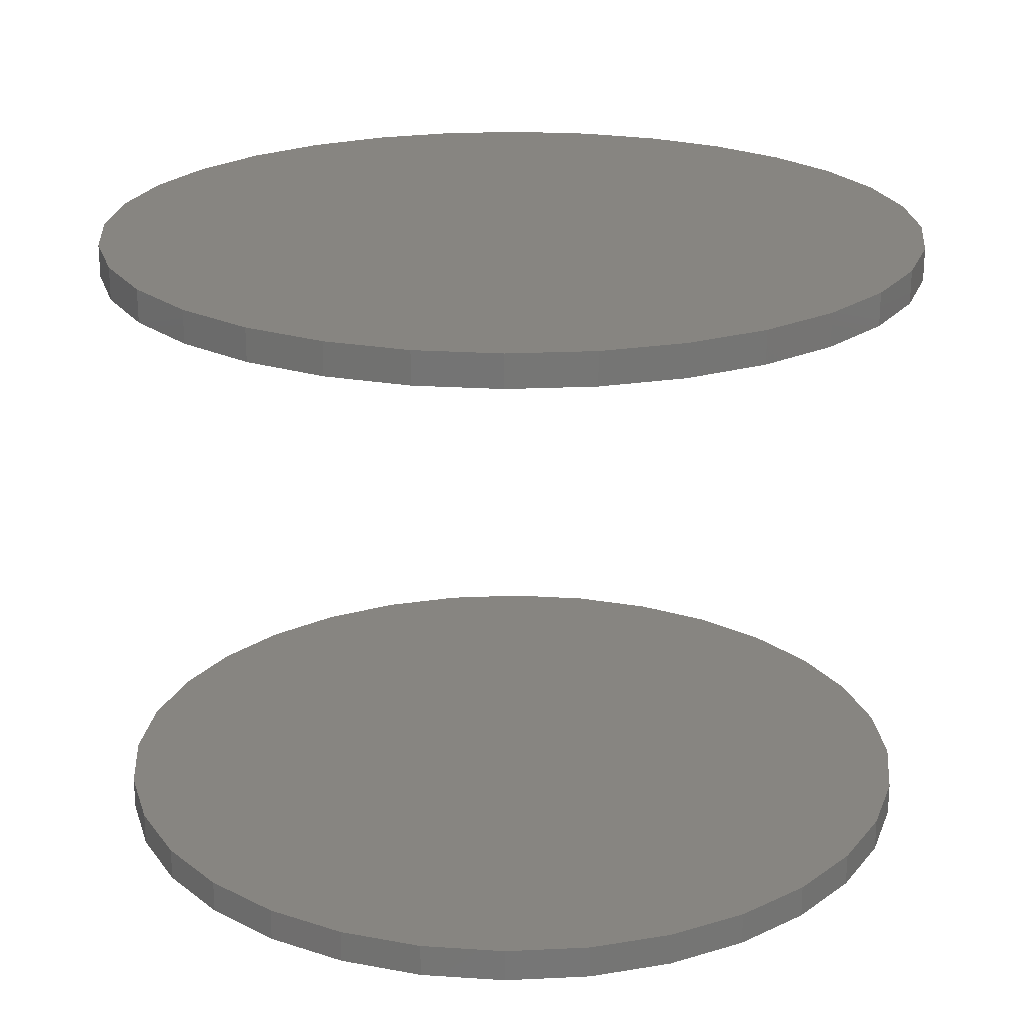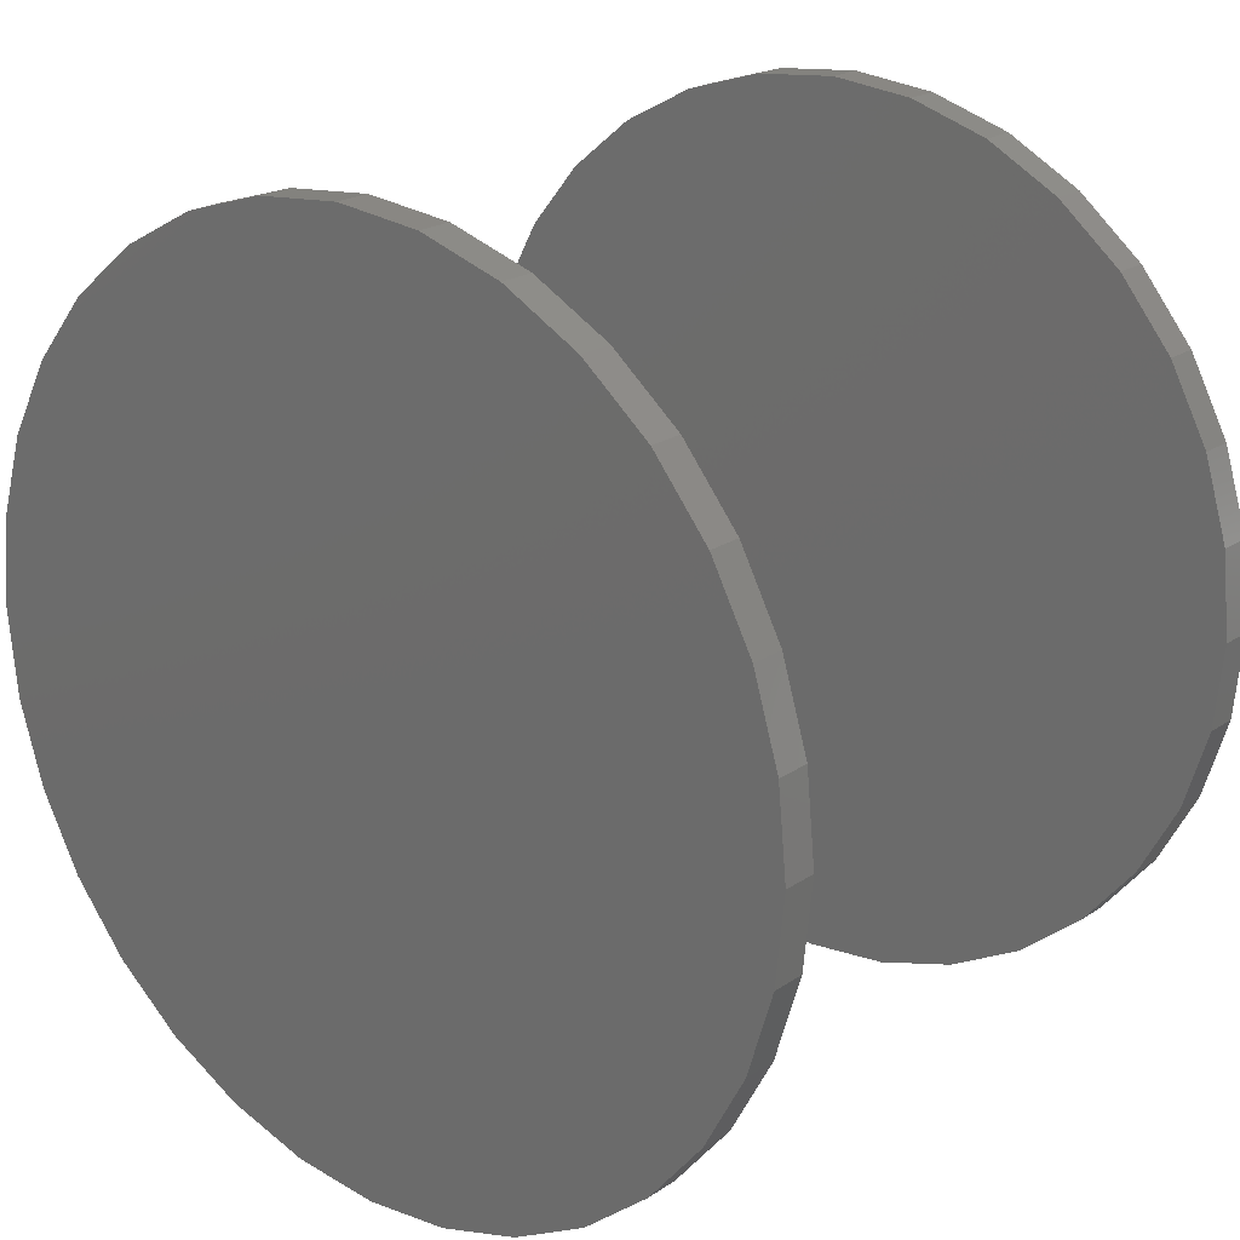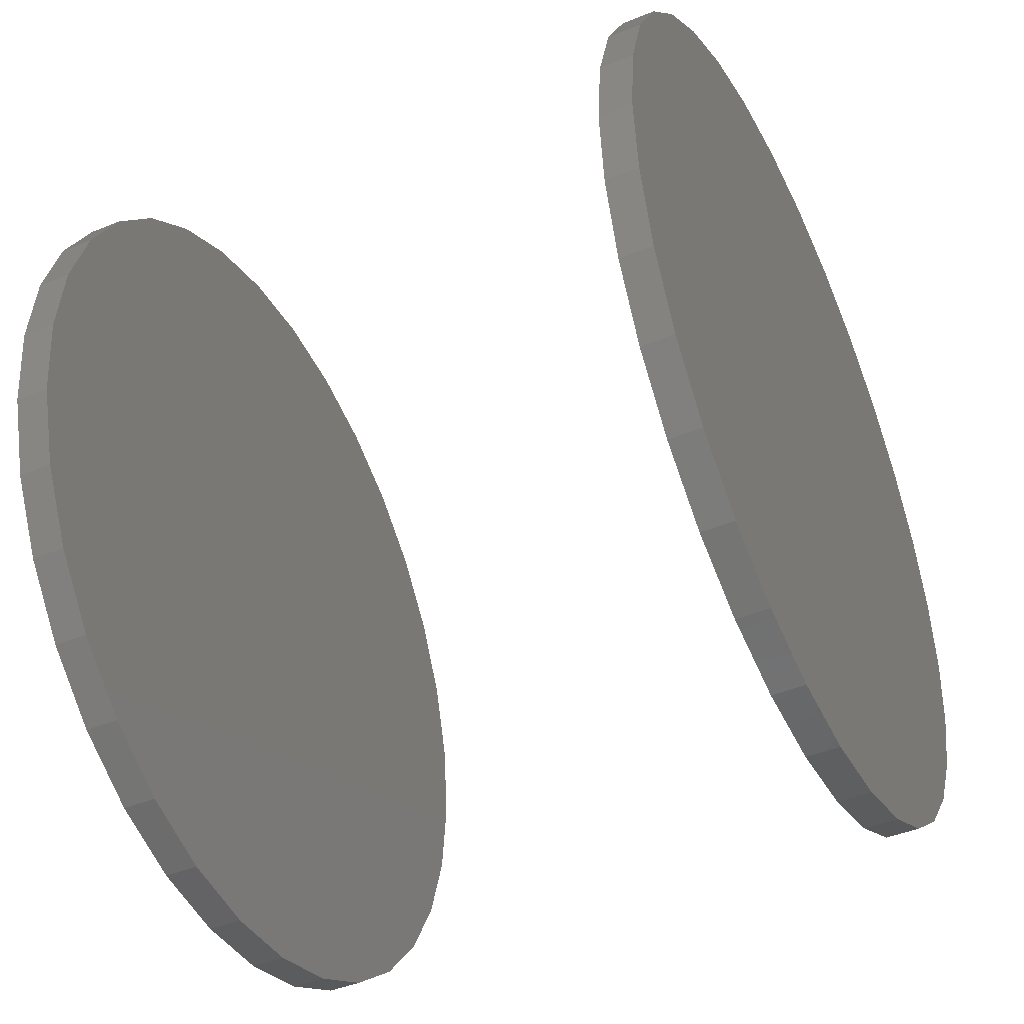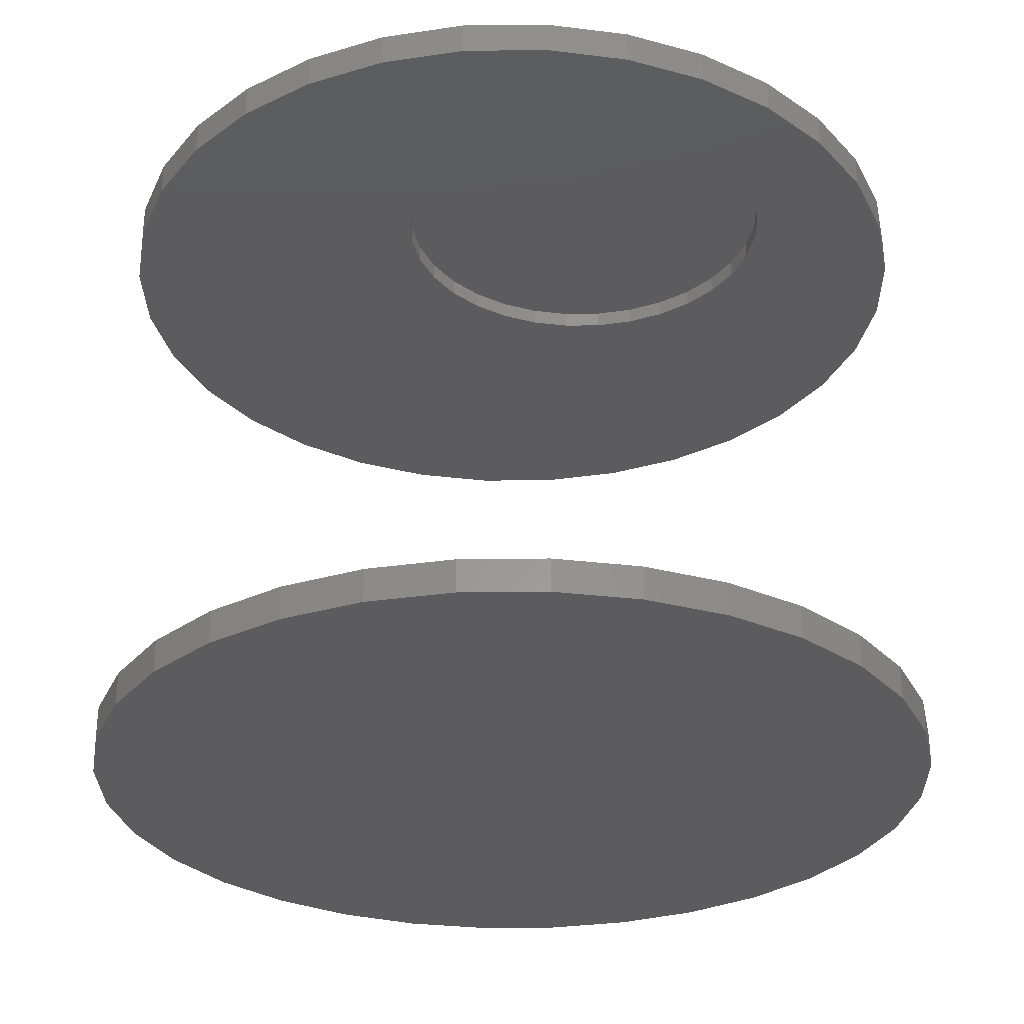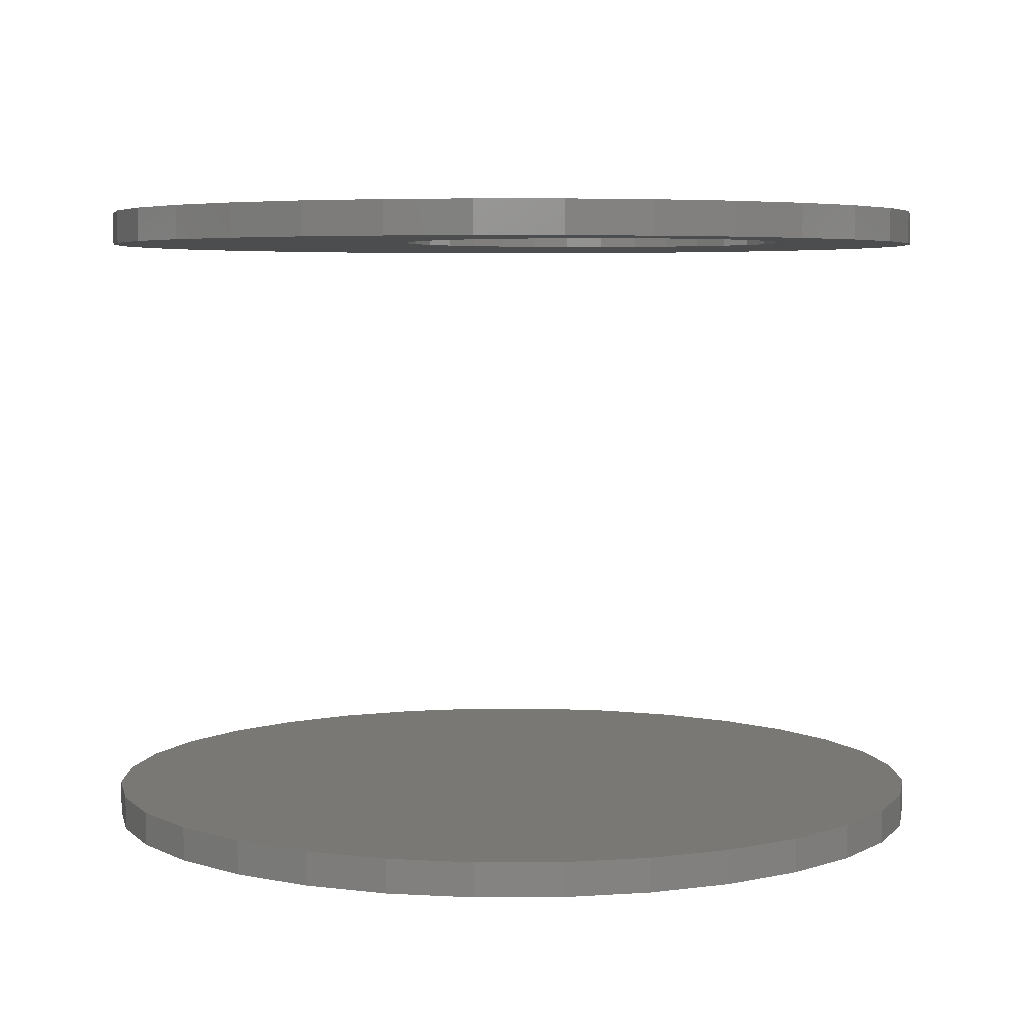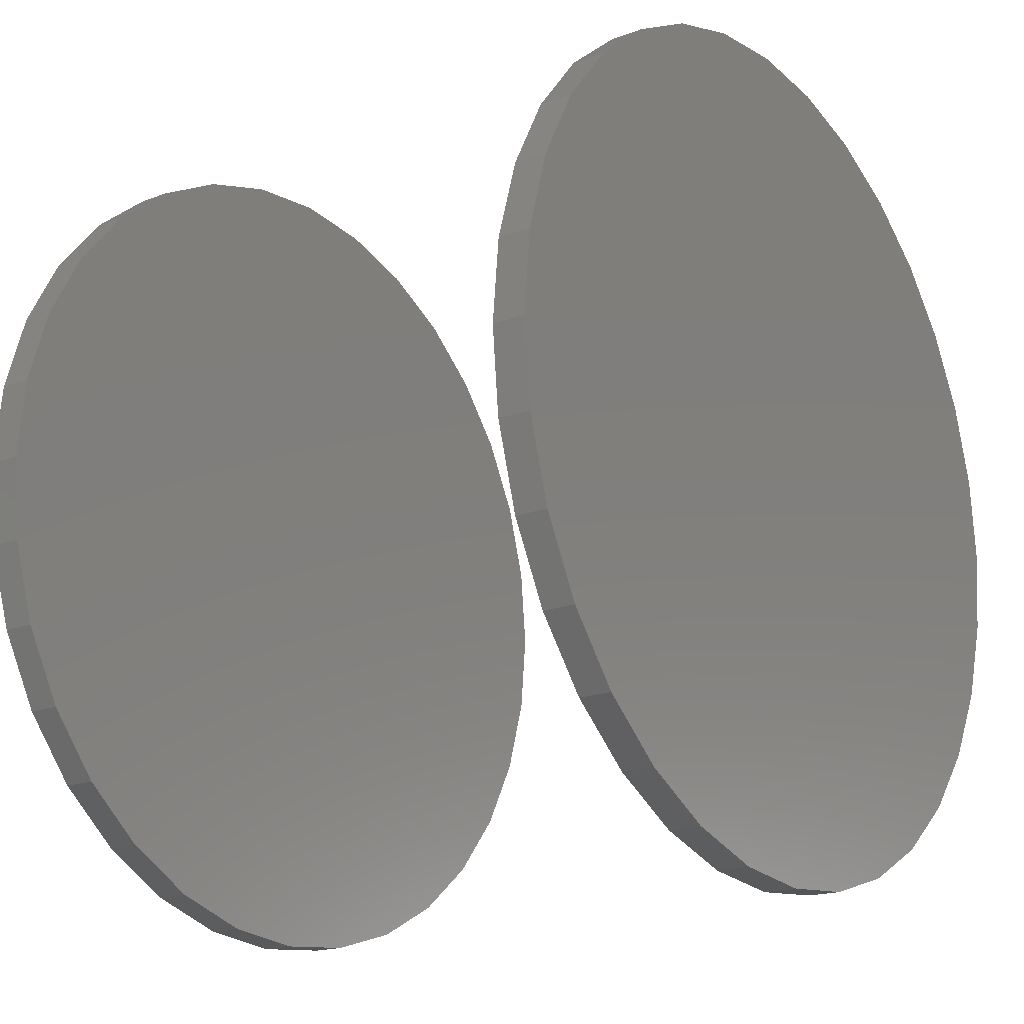
<metadata>
{"format":"stl","ext":"stl","renderer":"f3d","projection":"perspective","resolution":1024,"background":"white","views":[{"elev":22.0,"azim":-44.1,"up":"+Z"},{"elev":21.3,"azim":40.3,"up":"+Y"},{"elev":-44.3,"azim":-64.5,"up":"+Y"},{"elev":-29.7,"azim":175.4,"up":"+Z"},{"elev":5.0,"azim":173.5,"up":"+Z"},{"elev":-18.1,"azim":-54.0,"up":"+Y"}]}
</metadata>
<code>
# stl→obj: 192 verts, 376 faces
v -0.4483 0.708 0.2812
v -0.466 0.7062 0.2891
v -0.466 0.7062 0.2812
v -0.483 0.7011 0.2891
v -0.483 0.7011 0.2812
v -0.4987 0.6927 0.2891
v -0.4987 0.6927 0.2812
v -0.5125 0.6814 0.2891
v -0.5125 0.6814 0.2812
v -0.5238 0.6676 0.2891
v -0.5238 0.6676 0.2812
v -0.5322 0.6519 0.2891
v -0.5322 0.6519 0.2812
v -0.5373 0.6349 0.2891
v -0.5373 0.6349 0.2812
v -0.5391 0.6172 0.2891
v -0.5391 0.6172 0.2812
v -0.4483 0.708 0.2891
v -0.4306 0.7062 0.2812
v -0.4306 0.7062 0.2891
v -0.4135 0.7011 0.2812
v -0.4135 0.7011 0.2891
v -0.3978 0.6927 0.2812
v -0.3978 0.6927 0.2891
v -0.3841 0.6814 0.2812
v -0.3841 0.6814 0.2891
v -0.3728 0.6676 0.2812
v -0.3728 0.6676 0.2891
v -0.3644 0.6519 0.2812
v -0.3644 0.6519 0.2891
v -0.3592 0.6349 0.2812
v -0.3592 0.6349 0.2891
v -0.3575 0.6172 0.2812
v -0.3575 0.6172 0.2891
v -0.4483 0.5264 0.2812
v -0.4306 0.5281 0.2891
v -0.4306 0.5281 0.2812
v -0.4135 0.5333 0.2891
v -0.4135 0.5333 0.2812
v -0.3978 0.5417 0.2891
v -0.3978 0.5417 0.2812
v -0.3841 0.553 0.2891
v -0.3841 0.553 0.2812
v -0.3728 0.5667 0.2891
v -0.3728 0.5667 0.2812
v -0.3644 0.5824 0.2891
v -0.3644 0.5824 0.2812
v -0.3592 0.5995 0.2891
v -0.3592 0.5995 0.2812
v -0.4483 0.5264 0.2891
v -0.466 0.5281 0.2812
v -0.466 0.5281 0.2891
v -0.483 0.5333 0.2812
v -0.483 0.5333 0.2891
v -0.4987 0.5417 0.2812
v -0.4987 0.5417 0.2891
v -0.5125 0.553 0.2812
v -0.5125 0.553 0.2891
v -0.5238 0.5667 0.2812
v -0.5238 0.5667 0.2891
v -0.5322 0.5824 0.2812
v -0.5322 0.5824 0.2891
v -0.5373 0.5995 0.2812
v -0.5373 0.5995 0.2891
v -0.3766 0.7521 0.2812
v -0.3388 0.7407 0.2812
v -0.4159 0.756 0.2812
v -0.4551 0.7521 0.2812
v -0.4929 0.7407 0.2812
v -0.6133 0.594 0.2812
v -0.304 0.7221 0.2812
v -0.2735 0.697 0.2812
v -0.2146 0.5547 0.2812
v -0.2184 0.5154 0.2812
v -0.2184 0.594 0.2812
v -0.6172 0.5547 0.2812
v -0.2299 0.4776 0.2812
v -0.2485 0.4428 0.2812
v -0.2735 0.4123 0.2812
v -0.304 0.3873 0.2812
v -0.3388 0.3687 0.2812
v -0.3766 0.3572 0.2812
v -0.4159 0.3534 0.2812
v -0.4551 0.3572 0.2812
v -0.4929 0.3687 0.2812
v -0.5277 0.3873 0.2812
v -0.5582 0.4123 0.2812
v -0.5833 0.4428 0.2812
v -0.6019 0.4776 0.2812
v -0.6133 0.5154 0.2812
v -0.5277 0.7221 0.2812
v -0.5582 0.697 0.2812
v -0.5833 0.6665 0.2812
v -0.6019 0.6317 0.2812
v -0.2299 0.6317 0.2812
v -0.2485 0.6665 0.2812
v -0.6172 0.5547 0.2969
v -0.6133 0.594 0.2969
v -0.6019 0.6317 0.2969
v -0.5833 0.6665 0.2969
v -0.5582 0.697 0.2969
v -0.5277 0.7221 0.2969
v -0.4929 0.7407 0.2969
v -0.4551 0.7521 0.2969
v -0.4159 0.756 0.2969
v -0.3766 0.7521 0.2969
v -0.3388 0.7407 0.2969
v -0.304 0.7221 0.2969
v -0.2735 0.697 0.2969
v -0.2485 0.6665 0.2969
v -0.2299 0.6317 0.2969
v -0.2184 0.594 0.2969
v -0.2146 0.5547 0.2969
v -0.6172 0.5547 -0.007812
v -0.6172 0.5547 0.007812
v -0.6133 0.594 -0.007812
v -0.6133 0.594 0.007812
v -0.6019 0.6317 -0.007812
v -0.6019 0.6317 0.007812
v -0.5833 0.6665 -0.007812
v -0.5833 0.6665 0.007812
v -0.5582 0.697 -0.007812
v -0.5582 0.697 0.007812
v -0.5277 0.7221 -0.007812
v -0.5277 0.7221 0.007812
v -0.4929 0.7407 -0.007812
v -0.4929 0.7407 0.007812
v -0.4551 0.7521 -0.007812
v -0.4551 0.7521 0.007812
v -0.4159 0.756 -0.007812
v -0.4159 0.756 0.007812
v -0.3766 0.7521 -0.007812
v -0.3766 0.7521 0.007812
v -0.3388 0.7407 -0.007812
v -0.3388 0.7407 0.007812
v -0.304 0.7221 -0.007812
v -0.304 0.7221 0.007812
v -0.2735 0.697 -0.007812
v -0.2735 0.697 0.007812
v -0.2485 0.6665 -0.007812
v -0.2485 0.6665 0.007812
v -0.2299 0.6317 -0.007812
v -0.2299 0.6317 0.007812
v -0.2184 0.594 -0.007812
v -0.2184 0.594 0.007812
v -0.2146 0.5547 -0.007812
v -0.2146 0.5547 0.007812
v -0.2184 0.5154 0.2969
v -0.2299 0.4776 0.2969
v -0.2485 0.4428 0.2969
v -0.2735 0.4123 0.2969
v -0.304 0.3873 0.2969
v -0.3388 0.3687 0.2969
v -0.3766 0.3572 0.2969
v -0.4159 0.3534 0.2969
v -0.4551 0.3572 0.2969
v -0.4929 0.3687 0.2969
v -0.5277 0.3873 0.2969
v -0.5582 0.4123 0.2969
v -0.5833 0.4428 0.2969
v -0.6019 0.4776 0.2969
v -0.6133 0.5154 0.2969
v -0.2184 0.5154 -0.007812
v -0.2184 0.5154 0.007812
v -0.2299 0.4776 -0.007812
v -0.2299 0.4776 0.007812
v -0.2485 0.4428 -0.007812
v -0.2485 0.4428 0.007812
v -0.2735 0.4123 -0.007812
v -0.2735 0.4123 0.007812
v -0.304 0.3873 -0.007812
v -0.304 0.3873 0.007812
v -0.3388 0.3687 -0.007812
v -0.3388 0.3687 0.007812
v -0.3766 0.3572 -0.007812
v -0.3766 0.3572 0.007812
v -0.4159 0.3534 -0.007812
v -0.4159 0.3534 0.007812
v -0.4551 0.3572 -0.007812
v -0.4551 0.3572 0.007812
v -0.4929 0.3687 -0.007812
v -0.4929 0.3687 0.007812
v -0.5277 0.3873 -0.007812
v -0.5277 0.3873 0.007812
v -0.5582 0.4123 -0.007812
v -0.5582 0.4123 0.007812
v -0.5833 0.4428 -0.007812
v -0.5833 0.4428 0.007812
v -0.6019 0.4776 -0.007812
v -0.6019 0.4776 0.007812
v -0.6133 0.5154 -0.007812
v -0.6133 0.5154 0.007812
f 1 2 3
f 3 2 4
f 3 4 5
f 5 4 6
f 5 6 7
f 7 6 8
f 7 8 9
f 9 8 10
f 9 10 11
f 11 10 12
f 11 12 13
f 13 12 14
f 13 14 15
f 15 14 16
f 15 16 17
f 2 1 18
f 18 1 19
f 18 19 20
f 20 19 21
f 20 21 22
f 22 21 23
f 22 23 24
f 24 23 25
f 24 25 26
f 26 25 27
f 26 27 28
f 28 27 29
f 28 29 30
f 30 29 31
f 30 31 32
f 32 31 33
f 32 33 34
f 35 36 37
f 37 36 38
f 37 38 39
f 39 38 40
f 39 40 41
f 41 40 42
f 41 42 43
f 43 42 44
f 43 44 45
f 45 44 46
f 45 46 47
f 47 46 48
f 47 48 49
f 49 48 34
f 49 34 33
f 36 35 50
f 50 35 51
f 50 51 52
f 52 51 53
f 52 53 54
f 54 53 55
f 54 55 56
f 56 55 57
f 56 57 58
f 58 57 59
f 58 59 60
f 60 59 61
f 60 61 62
f 62 61 63
f 62 63 64
f 64 63 17
f 64 17 16
f 65 66 1
f 67 65 1
f 1 68 67
f 69 68 1
f 63 70 17
f 66 71 1
f 19 1 71
f 21 19 71
f 72 21 71
f 23 21 72
f 25 23 72
f 73 74 43
f 73 43 45
f 73 45 47
f 73 47 49
f 73 49 75
f 76 70 63
f 76 63 61
f 76 61 59
f 76 59 57
f 35 74 77
f 35 77 78
f 35 78 79
f 35 79 80
f 35 80 81
f 35 81 82
f 35 82 83
f 35 83 84
f 35 84 85
f 35 85 86
f 35 86 87
f 35 87 88
f 35 88 89
f 35 89 90
f 91 69 1
f 91 1 3
f 91 3 5
f 91 5 92
f 92 5 7
f 92 7 9
f 92 9 93
f 90 76 57
f 90 57 55
f 90 55 53
f 90 53 51
f 90 51 35
f 74 35 37
f 74 37 39
f 74 39 41
f 74 41 43
f 9 11 93
f 93 11 13
f 93 13 94
f 13 15 94
f 94 15 17
f 94 17 70
f 31 29 95
f 95 29 27
f 95 27 96
f 96 27 25
f 96 25 72
f 49 33 75
f 75 33 31
f 75 31 95
f 18 20 2
f 4 2 20
f 22 4 20
f 6 4 22
f 24 6 22
f 8 6 24
f 26 8 24
f 40 56 42
f 54 56 40
f 38 54 40
f 52 54 38
f 36 52 38
f 50 52 36
f 56 58 42
f 42 58 60
f 42 60 44
f 44 60 62
f 44 62 46
f 46 62 64
f 46 64 48
f 48 64 16
f 48 16 34
f 34 16 14
f 34 14 32
f 32 14 12
f 32 12 30
f 30 12 10
f 30 10 28
f 28 10 8
f 28 8 26
f 76 97 70
f 70 97 98
f 70 98 94
f 94 98 99
f 94 99 93
f 93 99 100
f 93 100 92
f 92 100 101
f 92 101 91
f 91 101 102
f 91 102 69
f 69 102 103
f 69 103 68
f 68 103 104
f 68 104 67
f 67 104 105
f 67 105 65
f 65 105 106
f 65 106 66
f 66 106 107
f 66 107 71
f 71 107 108
f 71 108 72
f 72 108 109
f 72 109 96
f 96 109 110
f 96 110 95
f 95 110 111
f 95 111 75
f 75 111 112
f 75 112 73
f 73 112 113
f 114 115 116
f 116 115 117
f 116 117 118
f 118 117 119
f 118 119 120
f 120 119 121
f 120 121 122
f 122 121 123
f 122 123 124
f 124 123 125
f 124 125 126
f 126 125 127
f 126 127 128
f 128 127 129
f 128 129 130
f 130 129 131
f 130 131 132
f 132 131 133
f 132 133 134
f 134 133 135
f 134 135 136
f 136 135 137
f 136 137 138
f 138 137 139
f 138 139 140
f 140 139 141
f 140 141 142
f 142 141 143
f 142 143 144
f 144 143 145
f 144 145 146
f 146 145 147
f 73 113 74
f 74 113 148
f 74 148 77
f 77 148 149
f 77 149 78
f 78 149 150
f 78 150 79
f 79 150 151
f 79 151 80
f 80 151 152
f 80 152 81
f 81 152 153
f 81 153 82
f 82 153 154
f 82 154 83
f 83 154 155
f 83 155 84
f 84 155 156
f 84 156 85
f 85 156 157
f 85 157 86
f 86 157 158
f 86 158 87
f 87 158 159
f 87 159 88
f 88 159 160
f 88 160 89
f 89 160 161
f 89 161 90
f 90 161 162
f 90 162 76
f 76 162 97
f 146 147 163
f 163 147 164
f 163 164 165
f 165 164 166
f 165 166 167
f 167 166 168
f 167 168 169
f 169 168 170
f 169 170 171
f 171 170 172
f 171 172 173
f 173 172 174
f 173 174 175
f 175 174 176
f 175 176 177
f 177 176 178
f 177 178 179
f 179 178 180
f 179 180 181
f 181 180 182
f 181 182 183
f 183 182 184
f 183 184 185
f 185 184 186
f 185 186 187
f 187 186 188
f 187 188 189
f 189 188 190
f 189 190 191
f 191 190 192
f 191 192 114
f 114 192 115
f 129 133 131
f 133 129 127
f 133 127 135
f 174 180 176
f 176 180 178
f 135 127 137
f 137 127 125
f 137 125 139
f 139 125 123
f 139 123 141
f 141 123 121
f 141 121 143
f 143 121 119
f 143 119 145
f 145 119 117
f 145 117 147
f 147 117 115
f 147 115 164
f 164 115 192
f 164 192 166
f 166 192 190
f 166 190 168
f 168 190 188
f 168 188 170
f 170 188 186
f 170 186 172
f 172 186 184
f 172 184 174
f 174 184 182
f 174 182 180
f 130 132 128
f 126 128 132
f 134 126 132
f 175 179 173
f 177 179 175
f 179 181 173
f 173 181 183
f 173 183 171
f 171 183 185
f 171 185 169
f 169 185 187
f 169 187 167
f 167 187 189
f 167 189 165
f 165 189 191
f 165 191 163
f 163 191 114
f 163 114 146
f 146 114 116
f 146 116 144
f 144 116 118
f 144 118 142
f 142 118 120
f 142 120 140
f 140 120 122
f 140 122 138
f 138 122 124
f 138 124 136
f 136 124 126
f 136 126 134
f 104 106 105
f 106 104 103
f 106 103 107
f 153 156 154
f 154 156 155
f 107 103 108
f 108 103 102
f 108 102 109
f 109 102 101
f 109 101 110
f 110 101 100
f 110 100 111
f 111 100 99
f 111 99 112
f 112 99 98
f 112 98 113
f 113 98 97
f 113 97 148
f 148 97 162
f 148 162 149
f 149 162 161
f 149 161 150
f 150 161 160
f 150 160 151
f 151 160 159
f 151 159 152
f 152 159 158
f 152 158 153
f 153 158 157
f 153 157 156

</code>
